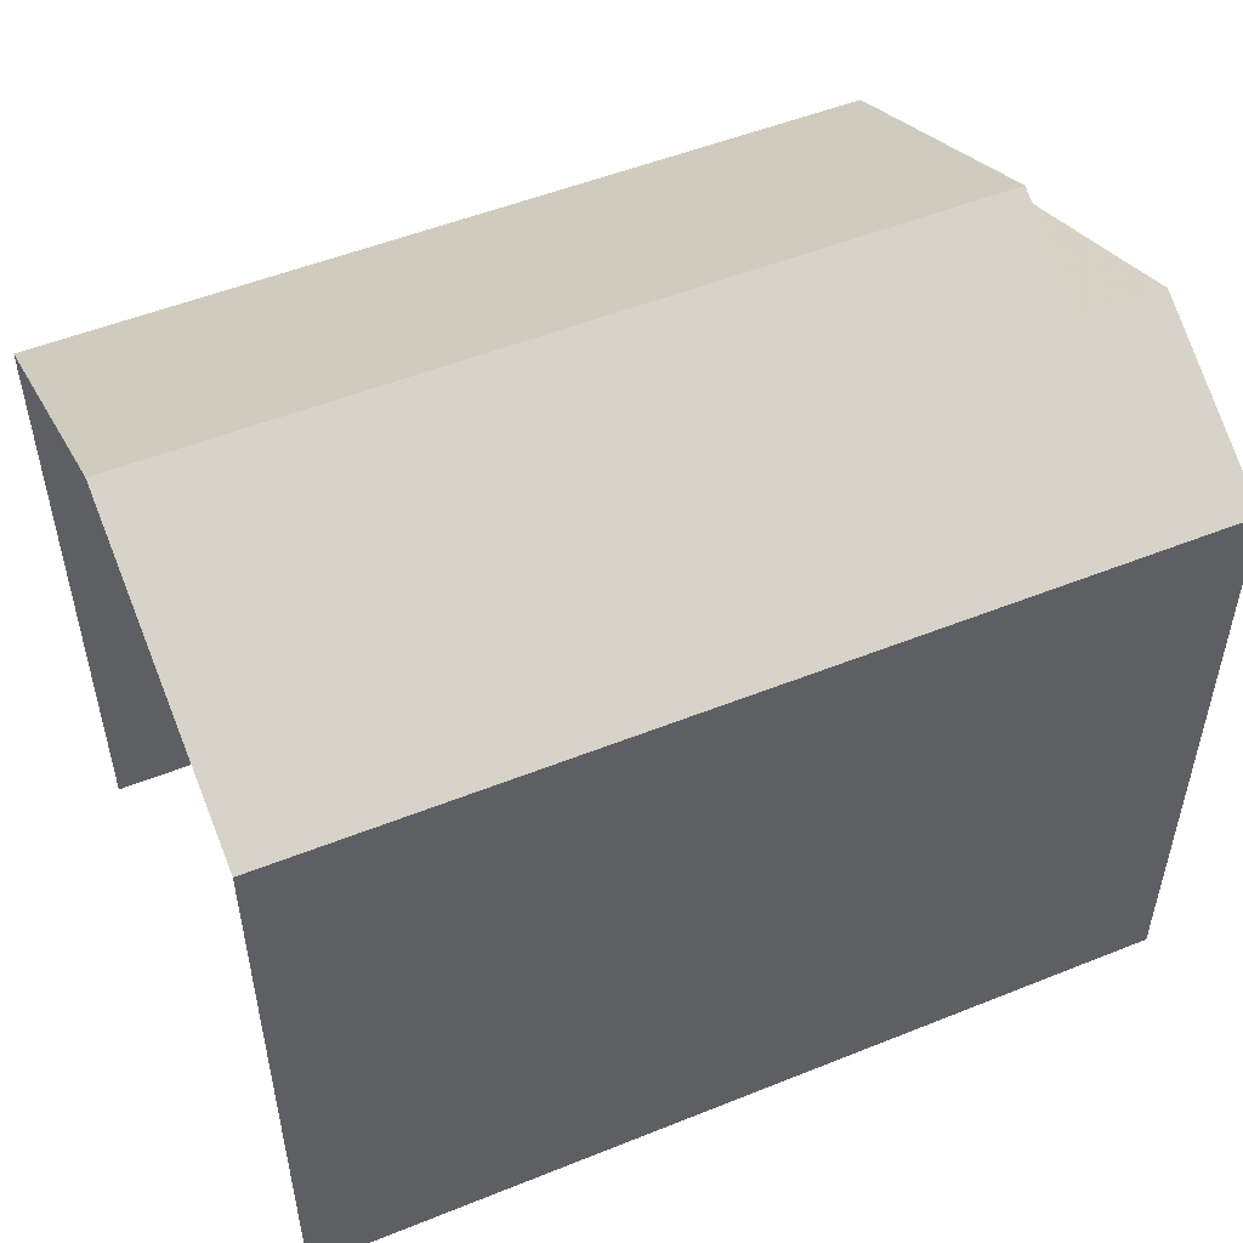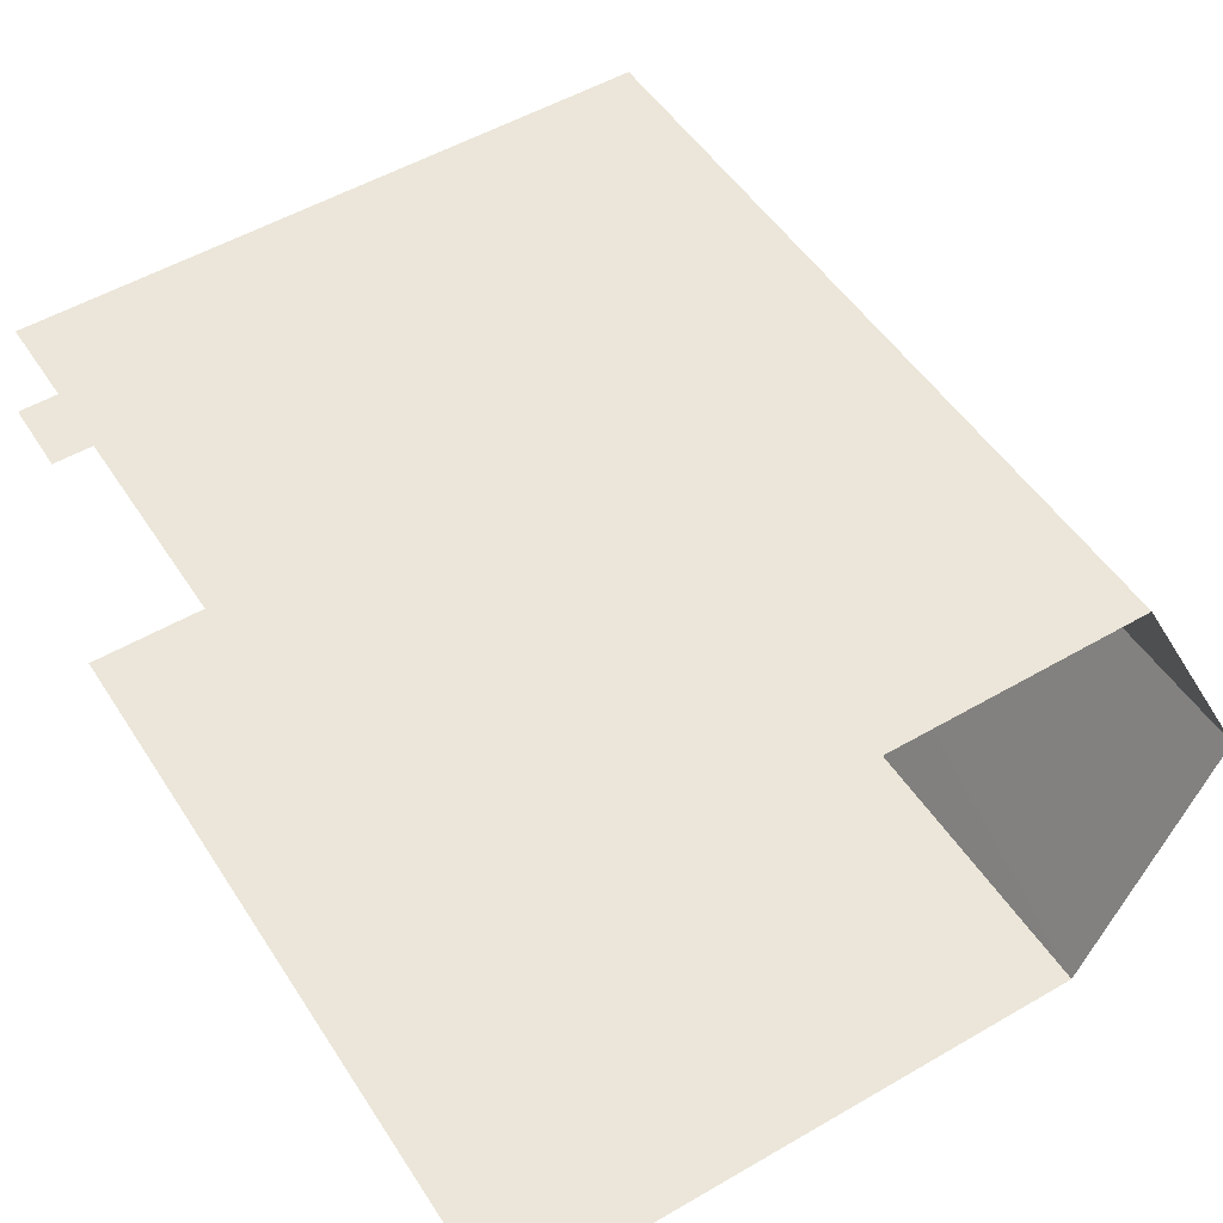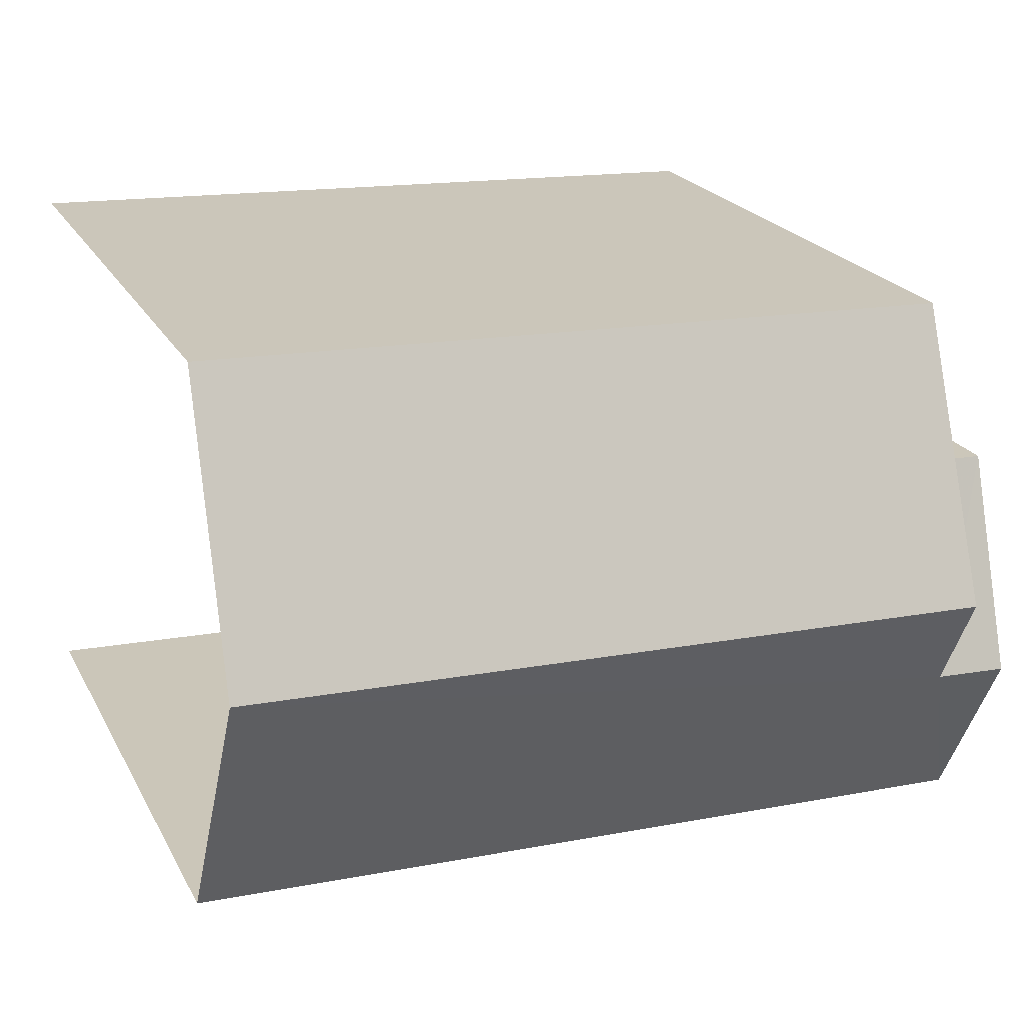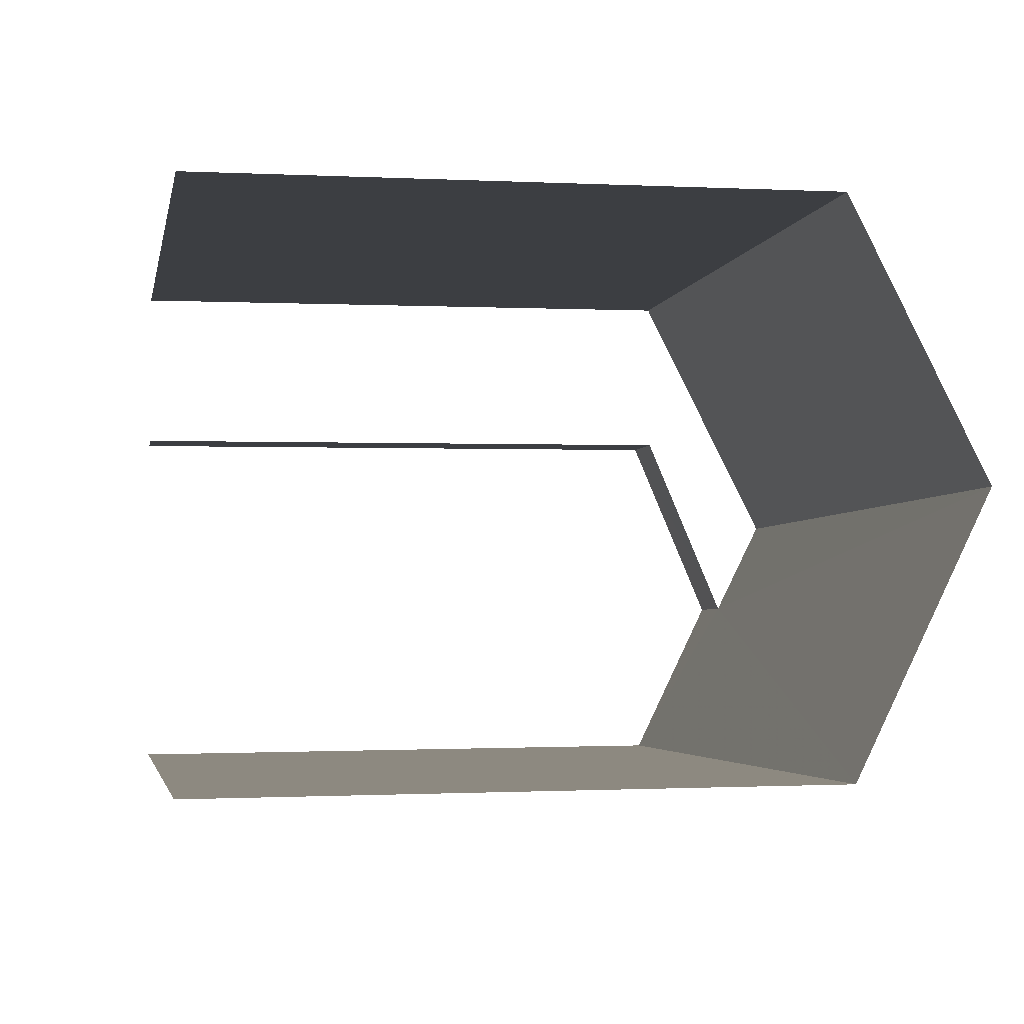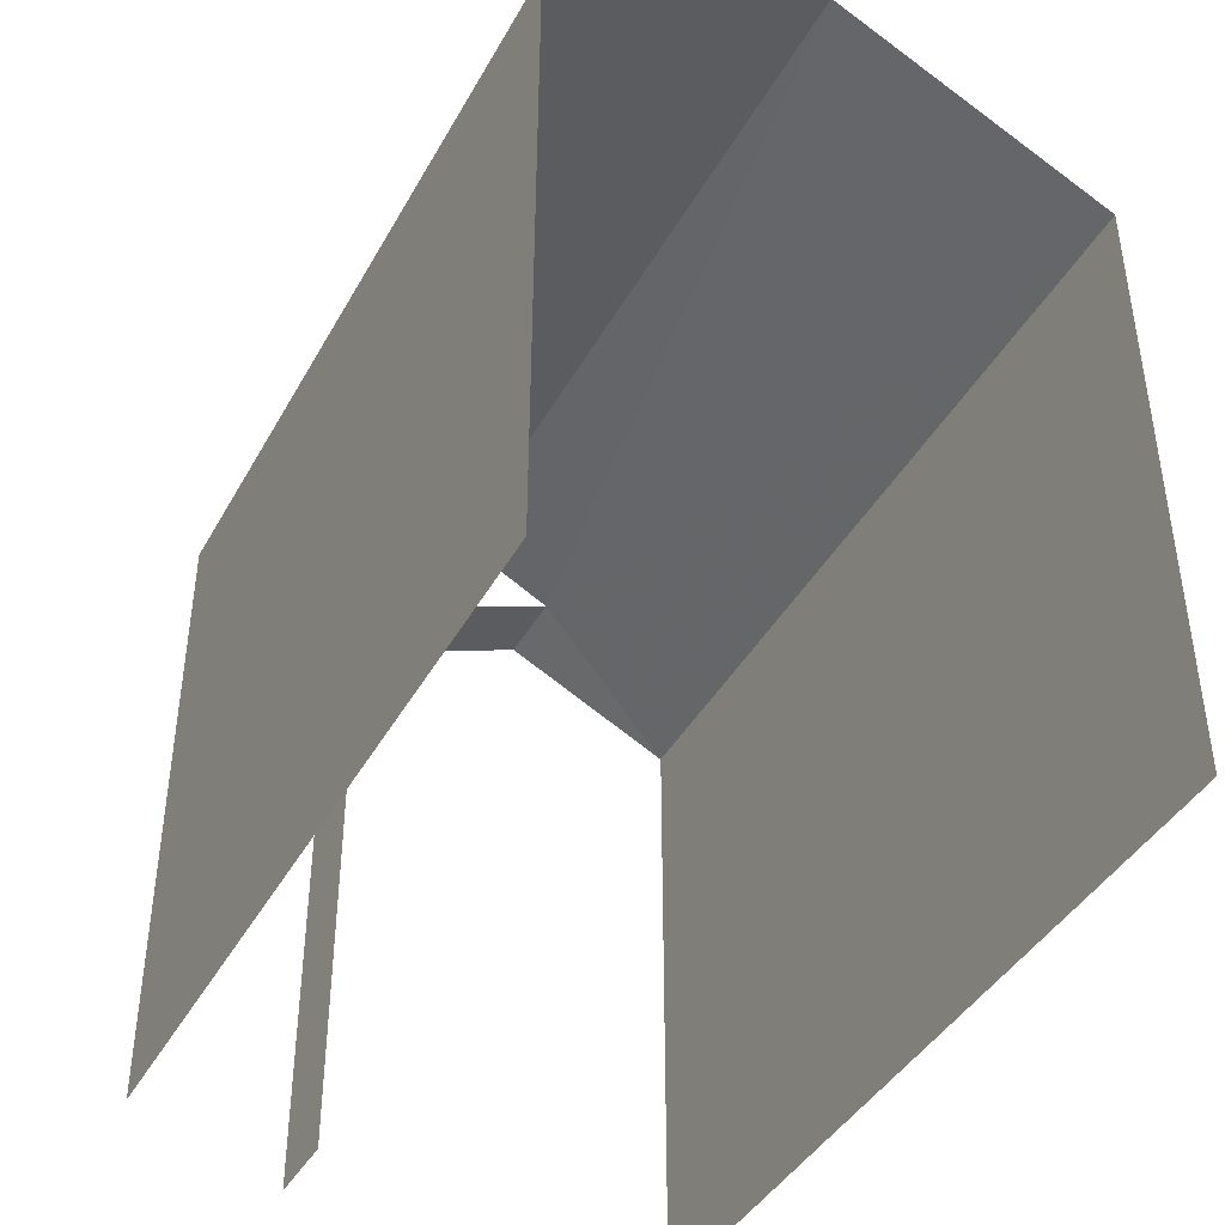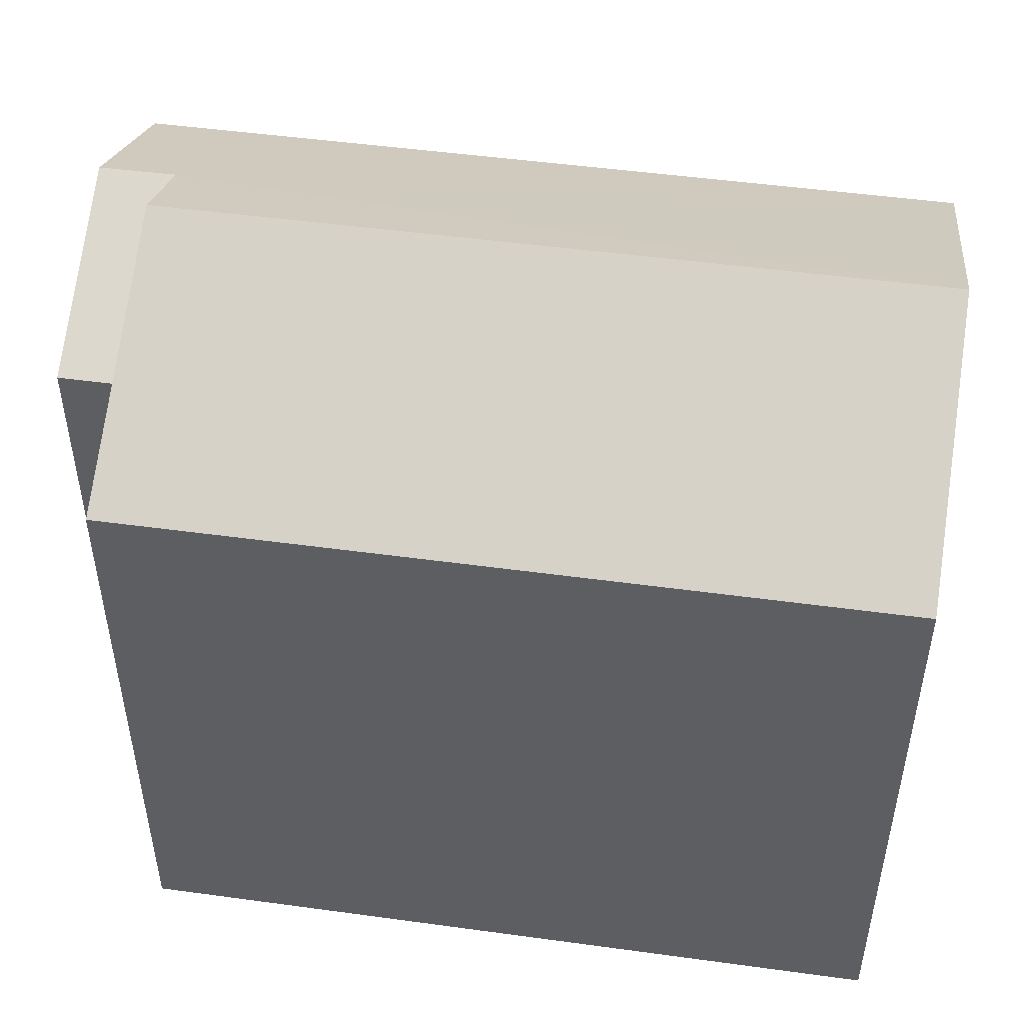
<metadata>
{"format":"obj","ext":"obj","renderer":"f3d","projection":"perspective","resolution":1024,"background":"white","views":[{"elev":52.0,"azim":-25.7,"up":"+Z"},{"elev":53.2,"azim":-121.9,"up":"+Y"},{"elev":21.7,"azim":-21.7,"up":"+Y"},{"elev":-1.1,"azim":-100.6,"up":"+Y"},{"elev":-42.0,"azim":-119.4,"up":"+Z"},{"elev":48.9,"azim":-173.6,"up":"+Z"}]}
</metadata>
<code>
v -3.736e+05 -1.054e+05 21.13
v -3.736e+05 -1.054e+05 21.13
v -3.736e+05 -1.054e+05 21.13
v -3.736e+05 -1.054e+05 21.13
v -3.736e+05 -1.054e+05 21.13
v -3.736e+05 -1.054e+05 21.13
v -3.736e+05 -1.054e+05 29.12
v -3.736e+05 -1.054e+05 29.12
v -3.736e+05 -1.054e+05 28.59
v -3.736e+05 -1.054e+05 27.68
v -3.736e+05 -1.054e+05 27.68
v -3.736e+05 -1.054e+05 28.59
v -3.736e+05 -1.054e+05 27.68
v -3.736e+05 -1.054e+05 27.68
v -3.736e+05 -1.054e+05 27.68
v -3.736e+05 -1.054e+05 27.68
f 1 2 3
f 3 2 4
f 4 2 5
f 2 6 5
f 2 1 14
f 9 14 7
f 7 14 15
f 14 1 15
f 16 3 10
f 16 10 8
f 3 4 10
f 5 6 11
f 11 13 12
f 11 6 13
f 7 8 9
f 8 10 9
f 9 11 12
f 9 10 11
f 9 12 13
f 14 9 13
f 8 15 16
f 8 7 15
f 16 1 3
f 16 15 1
f 5 11 10
f 4 5 10
f 14 13 6
f 2 14 6

</code>
